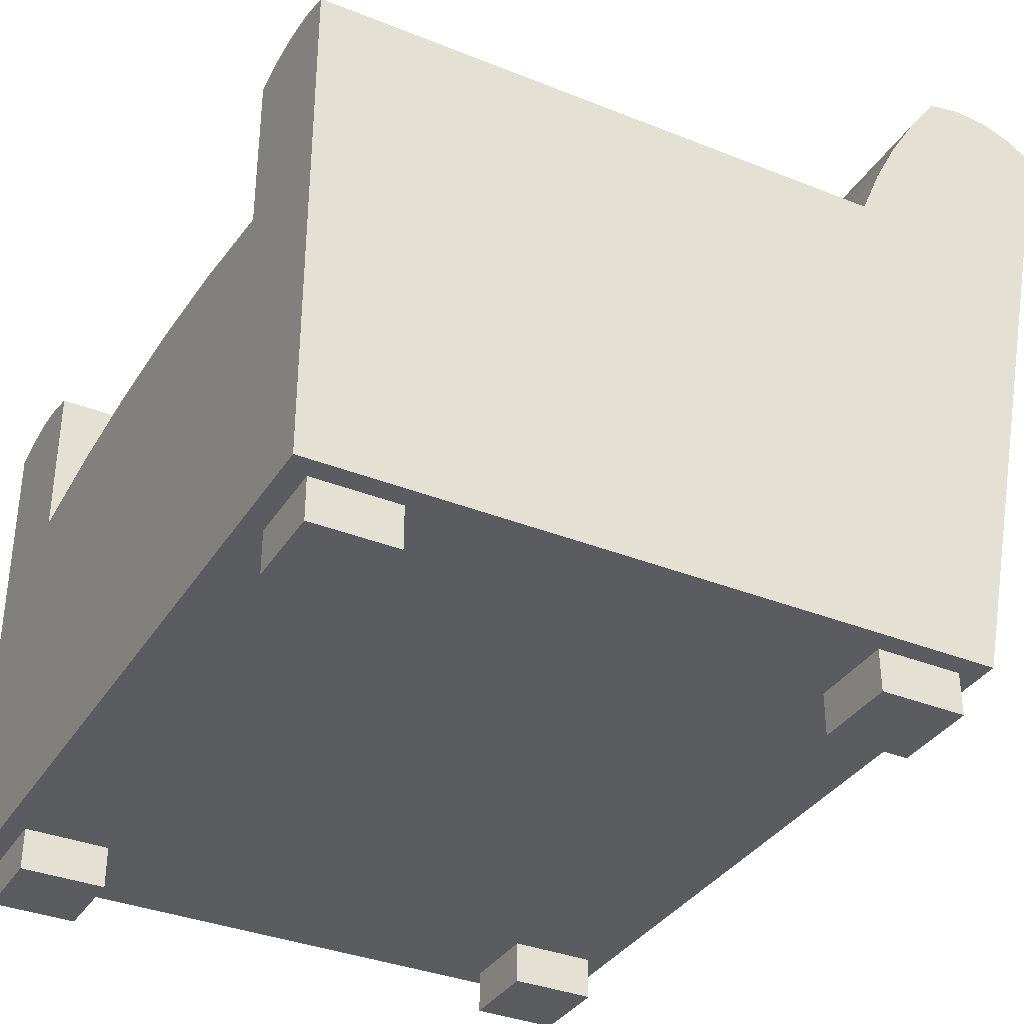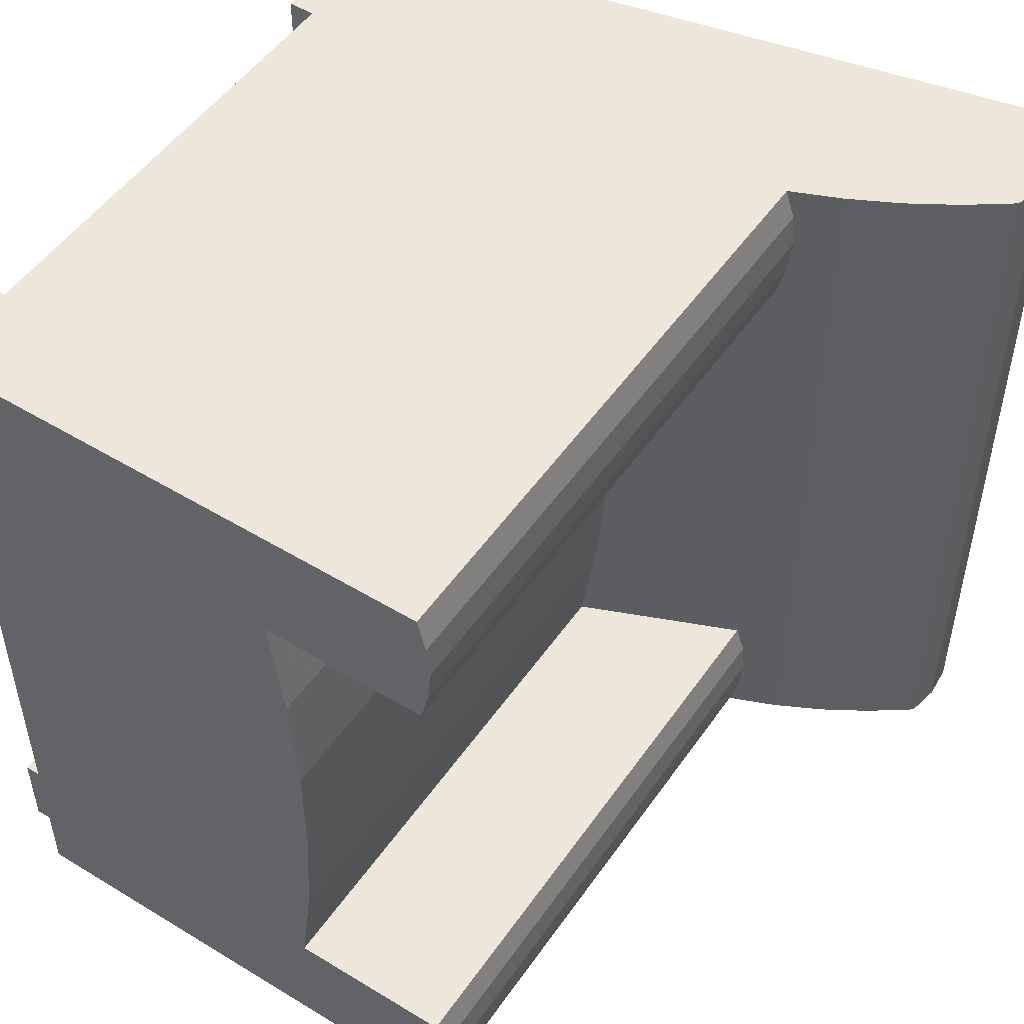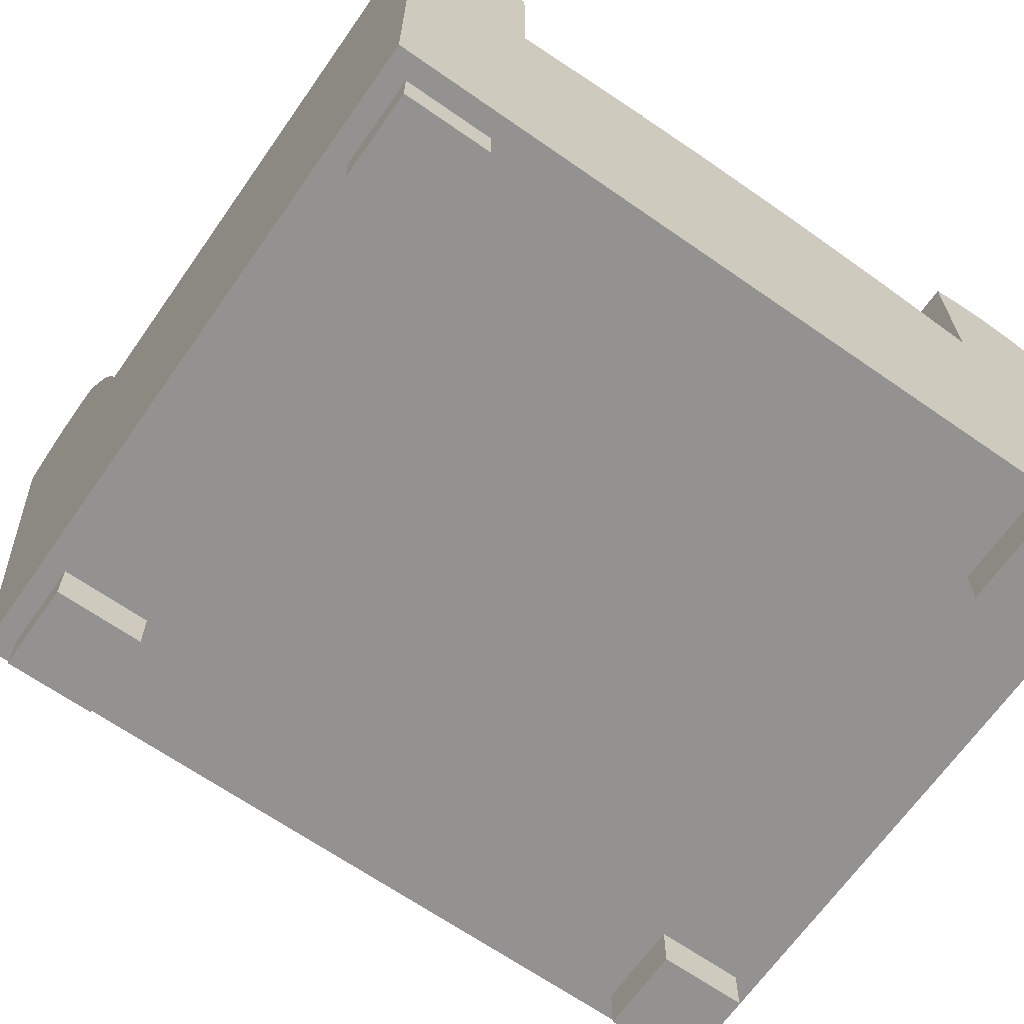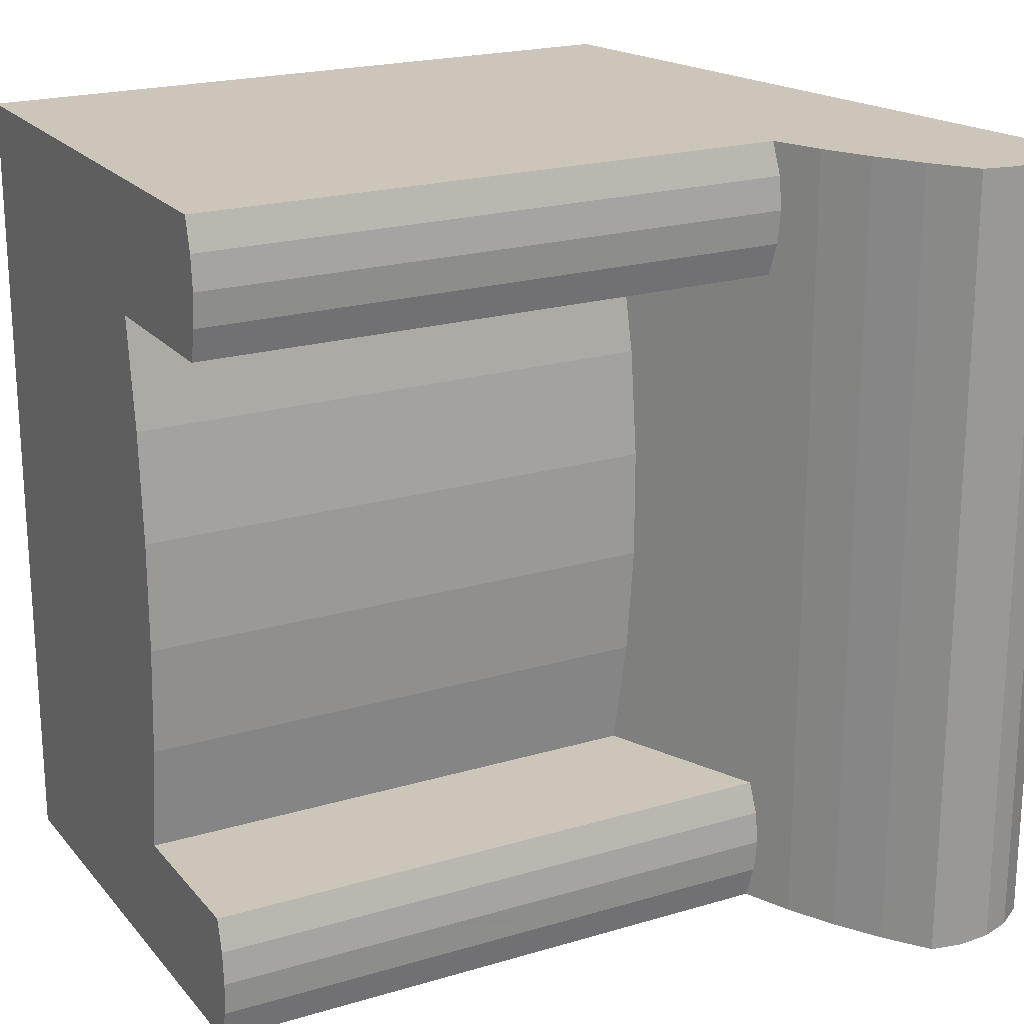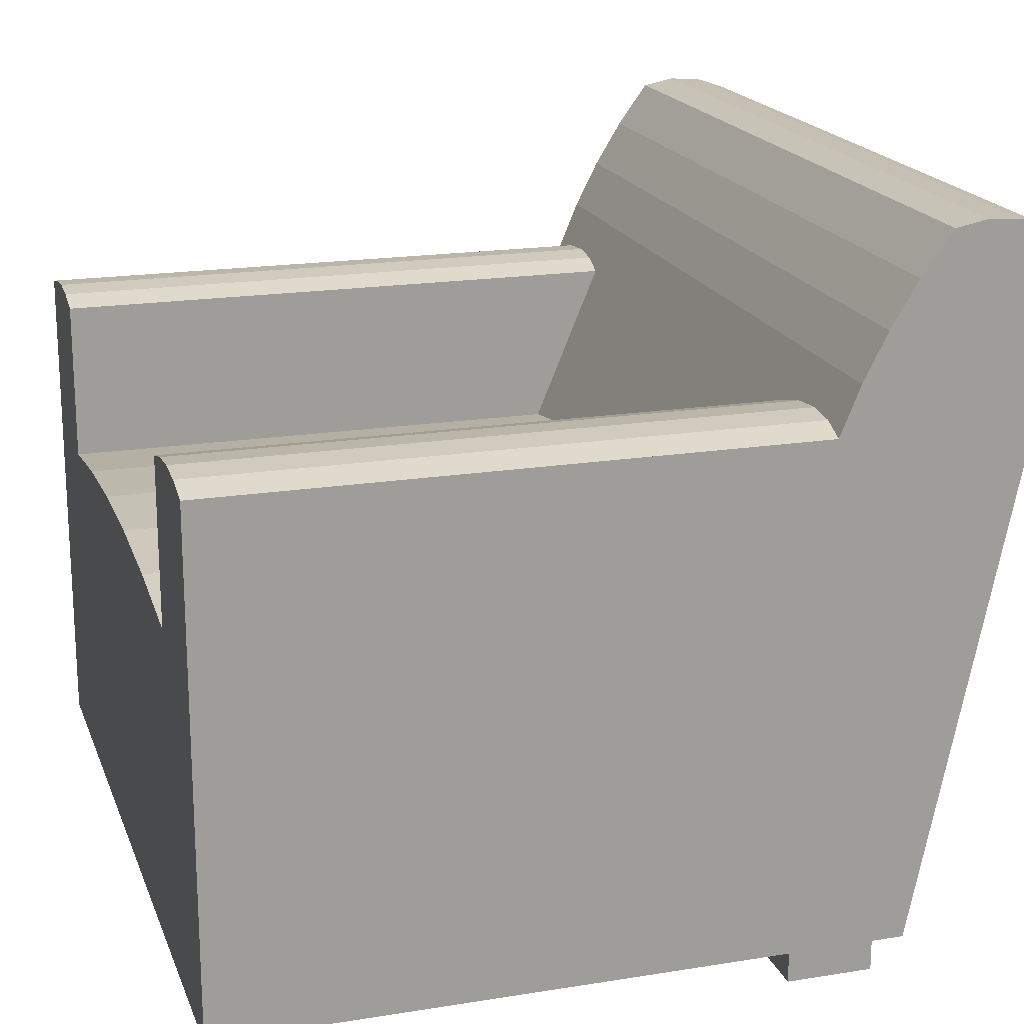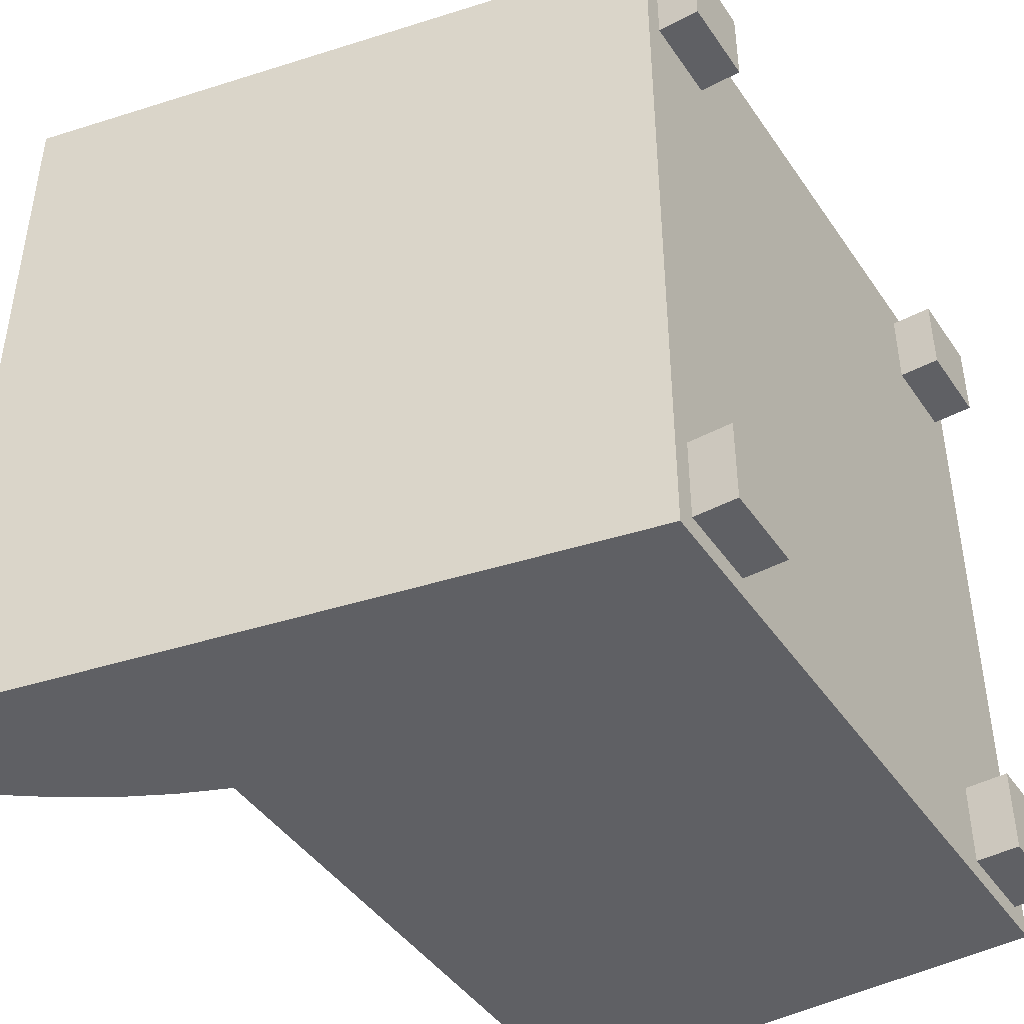
<metadata>
{"format":"obj","ext":"obj","renderer":"f3d","projection":"perspective","resolution":1024,"background":"white","views":[{"elev":-35.1,"azim":151.9,"up":"+Y"},{"elev":50.7,"azim":123.6,"up":"+Z"},{"elev":-66.5,"azim":55.0,"up":"+Y"},{"elev":20.8,"azim":151.7,"up":"+Z"},{"elev":18.8,"azim":163.0,"up":"+Y"},{"elev":-44.1,"azim":-58.0,"up":"+Z"}]}
</metadata>
<code>
o mesh3_mesh3-geometry
v -0.2083 0.2675 -0.2936
v -0.1856 0.236 0.2936
v -0.1856 0.236 -0.2936
v -0.2083 0.2675 0.2936
v -0.1654 0.2029 0.2936
v -0.1984 -0.2404 -0.2936
v -0.2322 0.2721 -0.2936
v -0.1984 -0.2404 0.2936
v -0.1654 0.2029 -0.2936
v -0.2996 0.2486 -0.2936
v -0.2322 0.2721 0.2936
v -0.2996 0.2486 0.2936
v -0.1478 0.1684 0.2936
v -0.1478 0.1684 -0.2936
v -0.2565 0.2704 0.2936
v -0.2565 0.2704 -0.2936
v -0.1329 0.1326 0.2936
v -0.1329 0.1326 -0.2936
v -0.2795 0.2623 0.2936
v -0.2795 0.2623 -0.2936
v -0.1825 -0.2404 0.2777
v -0.1362 0.1405 0.246
v -0.06073 -0.2404 0.2936
v -0.1354 0.1385 0.2701
v -0.06073 0.1326 -0.2936
v -0.1354 0.1385 -0.2701
v -0.119 -0.2404 0.2777
v -0.1825 -0.2404 0.2142
v -0.1362 0.1405 -0.246
v -0.06073 0.1326 0.2936
v 0.1208 -0.2404 0.2936
v 0.2996 0.1385 0.2701
v -0.06073 -0.2404 -0.2936
v 0.2996 0.1326 -0.2936
v 0.2996 0.1385 -0.2701
v 0.2837 -0.2404 0.2777
v -0.1825 -0.2404 -0.2142
v 0.2996 0.1405 0.246
v -0.1354 0.1385 0.2219
v 0.1208 0.1326 -0.2936
v -0.1825 -0.2404 -0.2777
v 0.2202 -0.2404 0.2777
v 0.2996 -0.2404 0.1984
v 0.2996 0.1385 0.2219
v -0.1354 0.1385 -0.2219
v 0.1208 0.1326 0.2936
v 0.2996 -0.2404 0.2936
v 0.1208 -0.2404 -0.2936
v 0.2996 -0.2404 -0.2936
v 0.2996 0.1326 -0.1984
v 0.2996 0.1405 -0.246
v 0.2202 -0.2404 0.2142
v 0.2996 -0.2404 -0.1984
v -0.119 -0.2404 0.2142
v -0.1329 0.1326 -0.1984
v 0.2996 0.1326 0.1984
v 0.2996 0.1326 0.2936
v 0.2837 -0.2404 -0.2777
v 0.2996 0.01354 -0.1984
v 0.2996 0.1385 -0.2219
v 0.2202 -0.2404 -0.2142
v 0.2996 -0.1095 -0.1984
v -0.1329 0.1326 0.1984
v 0.2837 -0.2404 0.2142
v 0.2996 -0.1095 0.1984
v 0.2837 -0.2404 -0.2142
v 0.2202 -0.2404 -0.2777
v -0.119 -0.2404 -0.2142
v -0.08969 0.02878 -0.03984
v 0.2996 0.01354 0.1984
v -0.119 -0.2404 -0.2777
v -0.08335 0.01354 -0.1984
v -0.08758 0.02369 -0.1194
v -0.08969 0.02878 0.03984
v -0.08335 0.01354 0.1984
v 0.2996 0.02369 -0.1194
v -0.08758 0.02369 0.1194
v 0.2996 0.02878 -0.03984
v 0.2996 0.02369 0.1194
v 0.2996 0.02878 0.03984
f 3 6 1
f 1 6 3
f 8 2 4
f 8 5 2
f 9 6 3
f 3 6 9
f 1 6 10
f 10 6 1
f 1 10 7
f 7 10 1
f 8 4 12
f 8 13 5
f 14 6 9
f 9 6 14
f 6 12 10
f 12 4 11
f 7 10 16
f 16 10 7
f 12 6 8
f 8 17 13
f 18 6 14
f 14 6 18
f 12 11 15
f 16 10 20
f 20 10 16
f 21 8 6
f 23 17 8
f 25 6 18
f 18 6 25
f 12 15 19
f 27 8 21
f 21 6 28
f 17 23 30
f 8 31 23
f 6 25 33
f 33 25 6
f 18 34 25
f 25 34 18
f 8 27 36
f 28 6 37
f 39 29 22
f 31 30 23
f 36 31 8
f 40 33 25
f 41 6 33
f 25 34 40
f 40 34 25
f 36 27 42
f 37 6 41
f 28 37 43
f 39 45 29
f 30 31 46
f 36 47 31
f 32 44 38
f 38 44 32
f 33 40 48
f 49 41 33
f 50 34 35
f 35 34 50
f 34 48 40
f 27 52 42
f 43 37 53
f 43 54 28
f 39 55 45
f 47 46 31
f 47 36 43
f 57 44 32
f 32 44 57
f 49 33 48
f 49 58 41
f 59 34 50
f 50 34 59
f 50 35 60
f 60 35 50
f 48 34 49
f 60 35 51
f 51 35 60
f 52 27 54
f 53 37 61
f 62 43 53
f 43 52 54
f 63 55 39
f 57 56 44
f 44 56 57
f 46 47 57
f 43 36 64
f 65 47 43
f 43 47 65
f 49 66 58
f 67 41 58
f 62 34 59
f 59 34 62
f 55 59 50
f 50 59 55
f 34 53 49
f 49 53 34
f 68 61 37
f 66 53 61
f 43 62 65
f 53 34 62
f 62 34 53
f 43 64 52
f 69 55 63
f 70 63 56
f 56 63 70
f 57 70 56
f 56 70 57
f 47 65 57
f 57 65 47
f 53 66 49
f 67 71 41
f 59 65 62
f 59 55 72
f 72 55 59
f 61 68 67
f 73 55 69
f 63 74 69
f 63 70 75
f 75 70 63
f 57 65 70
f 70 65 57
f 67 68 71
f 65 59 70
f 55 73 72
f 63 77 74
f 77 63 75
f 70 59 76
f 70 76 79
f 79 76 78
f 79 78 80
f 1 2 3
f 2 1 4
f 5 3 2
f 7 4 1
f 3 5 9
f 4 7 11
f 13 9 5
f 7 15 11
f 9 13 14
f 19 10 12
f 15 7 16
f 13 22 14
f 24 13 17
f 14 26 18
f 10 19 20
f 16 19 15
f 19 16 20
f 13 24 22
f 29 14 22
f 17 32 24
f 24 32 17
f 26 14 29
f 35 18 26
f 26 18 35
f 24 38 22
f 22 38 24
f 30 32 17
f 17 32 30
f 38 24 32
f 32 24 38
f 18 35 34
f 34 35 18
f 29 35 26
f 26 35 29
f 44 22 38
f 38 22 44
f 22 44 39
f 39 44 22
f 46 32 30
f 30 32 46
f 35 29 51
f 51 29 35
f 45 51 29
f 29 51 45
f 56 39 44
f 44 39 56
f 32 46 57
f 57 46 32
f 50 45 55
f 55 45 50
f 51 45 60
f 60 45 51
f 39 56 63
f 63 56 39
f 45 50 60
f 60 50 45
f 73 59 72
f 69 76 73
f 74 78 69
f 79 75 70
f 59 73 76
f 76 69 78
f 77 80 74
f 78 74 80
f 75 79 77
f 80 77 79
f 4 2 8
f 2 5 8
f 12 4 8
f 5 13 8
f 10 12 6
f 11 4 12
f 8 6 12
f 13 17 8
f 15 11 12
f 6 8 21
f 8 17 23
f 19 15 12
f 21 8 27
f 28 6 21
f 30 23 17
f 23 31 8
f 36 27 8
f 37 6 28
f 22 29 39
f 23 30 31
f 8 31 36
f 25 33 40
f 33 6 41
f 42 27 36
f 41 6 37
f 43 37 28
f 29 45 39
f 46 31 30
f 31 47 36
f 48 40 33
f 33 41 49
f 40 48 34
f 42 52 27
f 53 37 43
f 28 54 43
f 45 55 39
f 31 46 47
f 43 36 47
f 48 33 49
f 41 58 49
f 49 34 48
f 54 27 52
f 61 37 53
f 53 43 62
f 54 52 43
f 39 55 63
f 57 47 46
f 64 36 43
f 58 66 49
f 58 41 67
f 37 61 68
f 61 53 66
f 65 62 43
f 52 64 43
f 63 55 69
f 49 66 53
f 41 71 67
f 62 65 59
f 67 68 61
f 69 55 73
f 69 74 63
f 71 68 67
f 70 59 65
f 72 73 55
f 74 77 63
f 75 63 77
f 76 59 70
f 79 76 70
f 78 76 79
f 80 78 79
f 3 2 1
f 4 1 2
f 2 3 5
f 1 4 7
f 9 5 3
f 11 7 4
f 5 9 13
f 11 15 7
f 14 13 9
f 12 10 19
f 16 7 15
f 14 22 13
f 17 13 24
f 18 26 14
f 20 19 10
f 15 19 16
f 20 16 19
f 22 24 13
f 22 14 29
f 29 14 26
f 72 59 73
f 73 76 69
f 69 78 74
f 70 75 79
f 76 73 59
f 78 69 76
f 74 80 77
f 80 74 78
f 77 79 75
f 79 77 80
o mesh2.004_mesh2-geometry
o mesh1.004_mesh1-geometry
v -0.1825 -0.2404 0.2142
v -0.119 -0.2721 0.2142
v -0.1825 -0.2721 0.2142
v -0.119 -0.2404 0.2142
v -0.1825 -0.2721 0.2777
v -0.119 -0.2404 0.2777
v -0.119 -0.2721 0.2777
v -0.1825 -0.2404 0.2777
f 81 82 83
f 82 81 84
f 83 82 81
f 84 81 82
f 82 85 83
f 83 85 82
f 85 81 83
f 83 81 85
f 86 82 84
f 84 82 86
f 85 82 87
f 87 82 85
f 81 85 88
f 88 85 81
f 82 86 87
f 87 86 82
f 86 85 87
f 87 85 86
f 85 86 88
f 88 86 85
o mesh2.003_mesh2-geometry
o mesh1.003_mesh1-geometry
v 0.2202 -0.2404 0.2142
v 0.2837 -0.2721 0.2142
v 0.2202 -0.2721 0.2142
v 0.2837 -0.2404 0.2142
v 0.2202 -0.2721 0.2777
v 0.2837 -0.2404 0.2777
v 0.2837 -0.2721 0.2777
v 0.2202 -0.2404 0.2777
f 89 90 91
f 90 89 92
f 91 90 89
f 92 89 90
f 90 93 91
f 91 93 90
f 93 89 91
f 91 89 93
f 94 90 92
f 92 90 94
f 93 90 95
f 95 90 93
f 89 93 96
f 96 93 89
f 90 94 95
f 95 94 90
f 94 93 95
f 95 93 94
f 93 94 96
f 96 94 93
o mesh2.002_mesh2-geometry
o mesh1.002_mesh1-geometry
v 0.2202 -0.2404 -0.2777
v 0.2837 -0.2721 -0.2777
v 0.2202 -0.2721 -0.2777
v 0.2837 -0.2404 -0.2777
v 0.2202 -0.2721 -0.2142
v 0.2837 -0.2404 -0.2142
v 0.2837 -0.2721 -0.2142
v 0.2202 -0.2404 -0.2142
f 97 98 99
f 98 97 100
f 99 98 97
f 100 97 98
f 98 101 99
f 99 101 98
f 101 97 99
f 99 97 101
f 102 98 100
f 100 98 102
f 101 98 103
f 103 98 101
f 97 101 104
f 104 101 97
f 98 102 103
f 103 102 98
f 102 101 103
f 103 101 102
f 101 102 104
f 104 102 101
o mesh2.001_mesh2-geometry
o mesh1.001_mesh1-geometry
v -0.1825 -0.2404 -0.2777
v -0.119 -0.2721 -0.2777
v -0.1825 -0.2721 -0.2777
v -0.119 -0.2404 -0.2777
v -0.1825 -0.2721 -0.2142
v -0.119 -0.2404 -0.2142
v -0.119 -0.2721 -0.2142
v -0.1825 -0.2404 -0.2142
f 105 106 107
f 106 105 108
f 107 106 105
f 108 105 106
f 106 109 107
f 107 109 106
f 109 105 107
f 107 105 109
f 110 106 108
f 108 106 110
f 109 106 111
f 111 106 109
f 105 109 112
f 112 109 105
f 106 110 111
f 111 110 106
f 110 109 111
f 111 109 110
f 109 110 112
f 112 110 109

</code>
